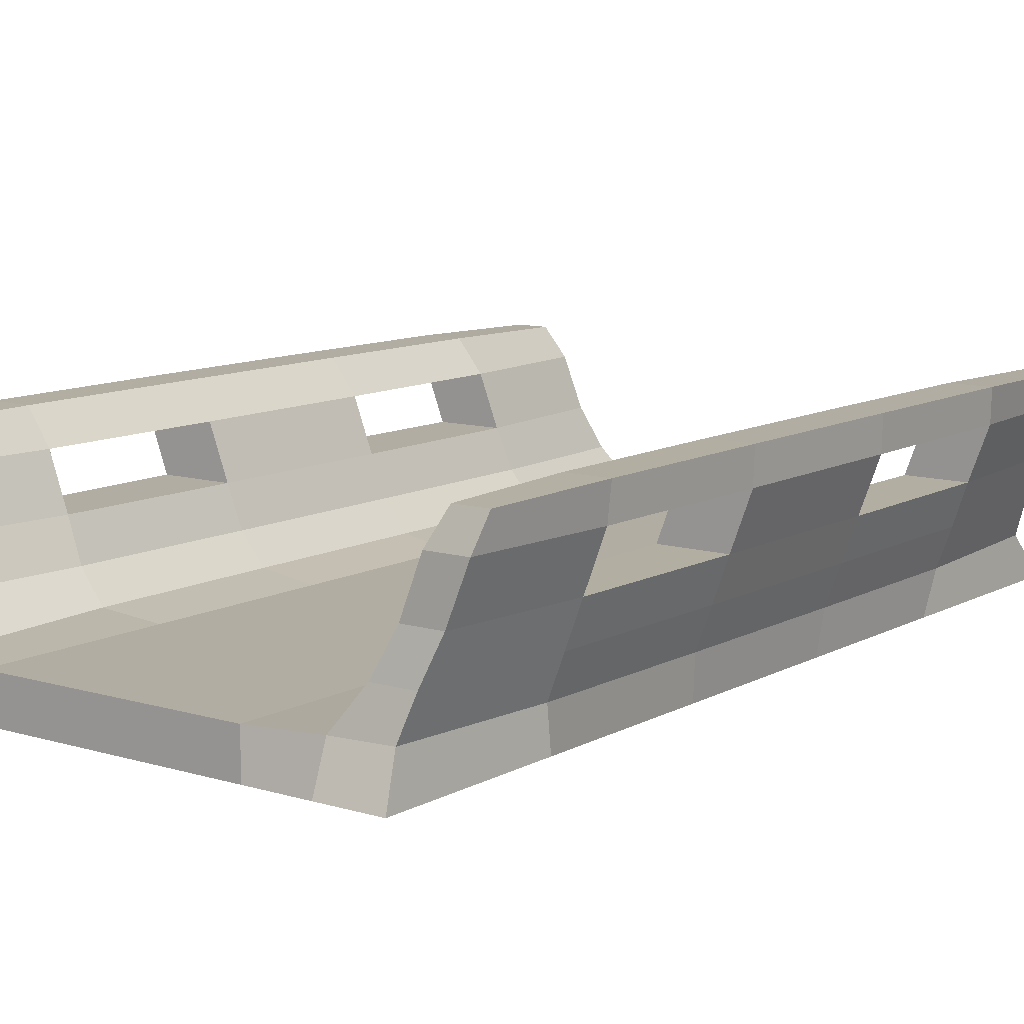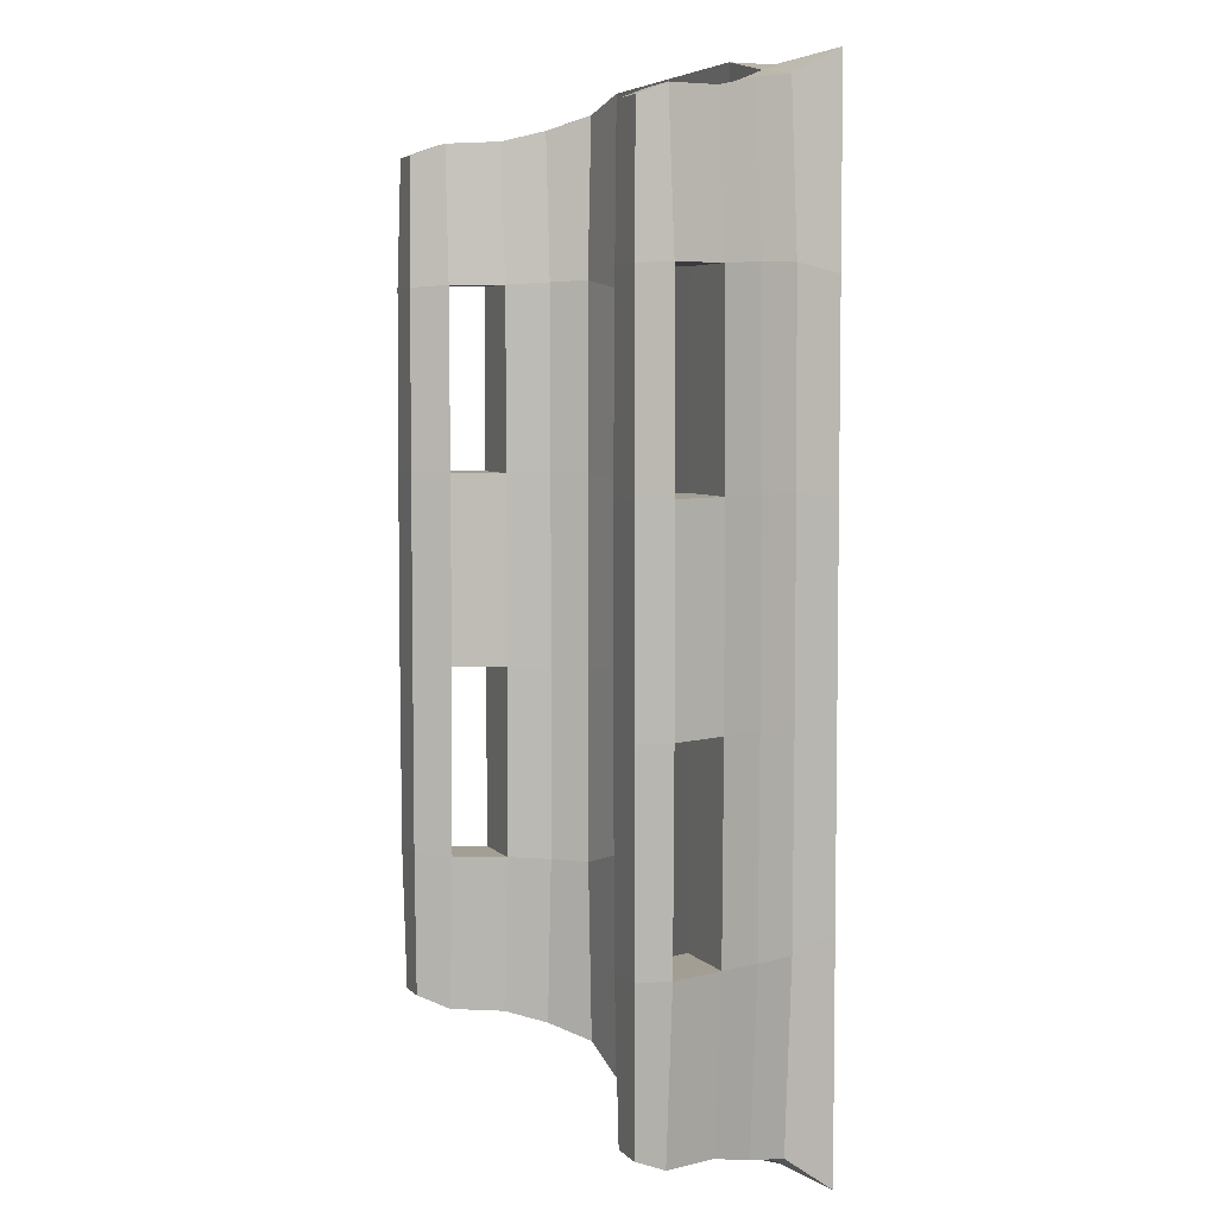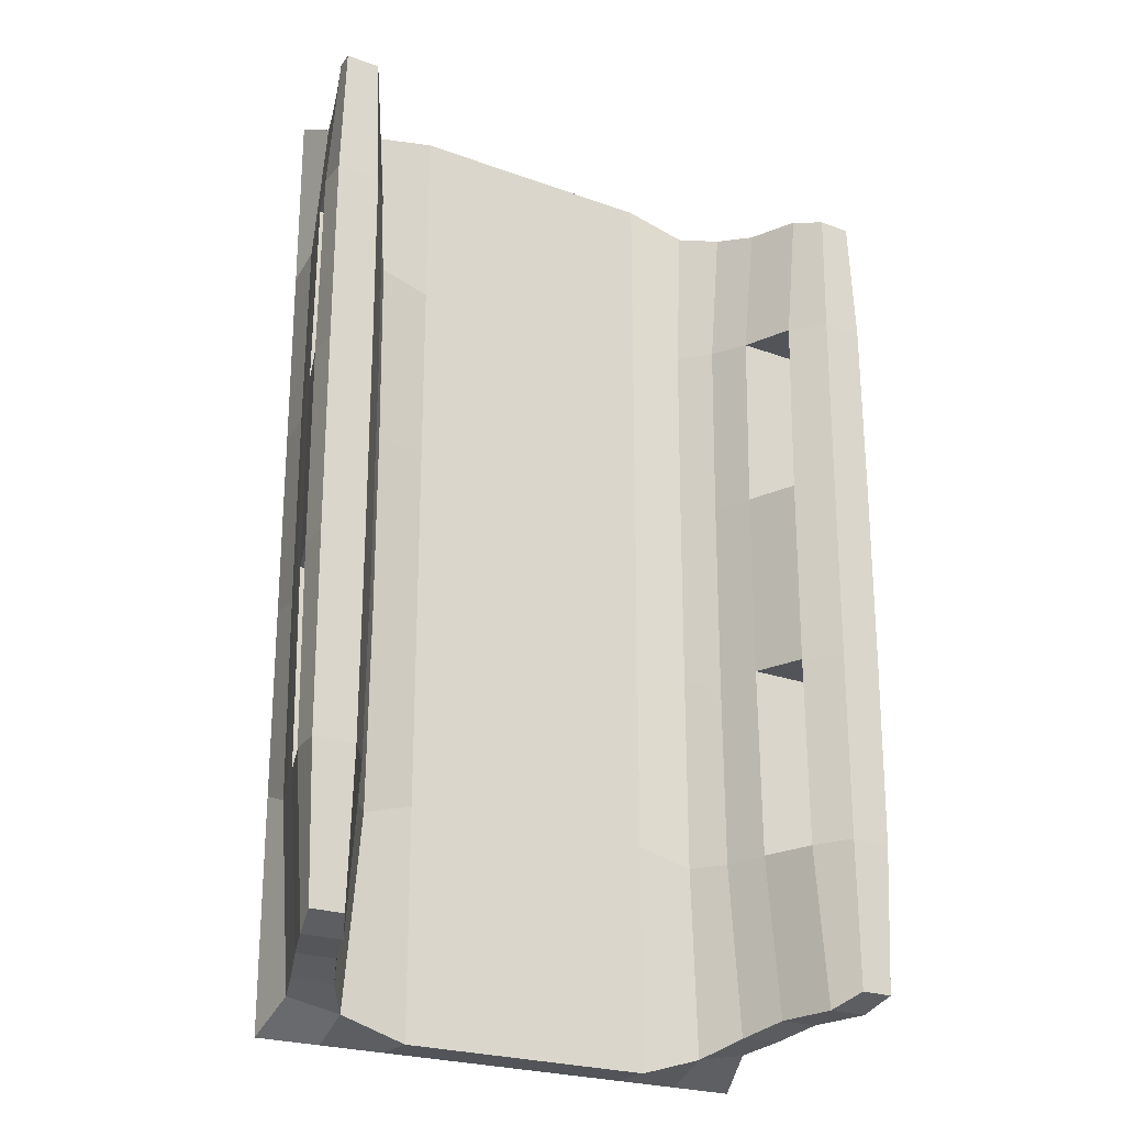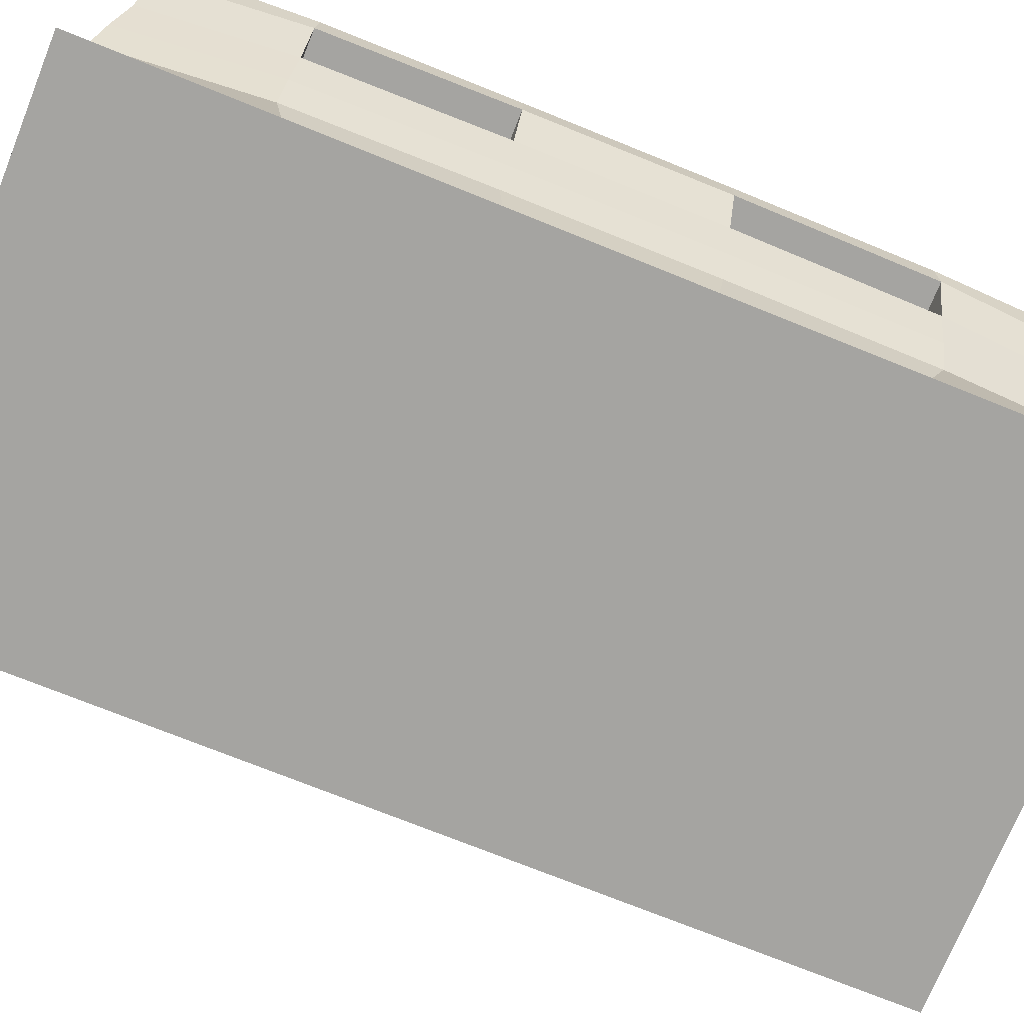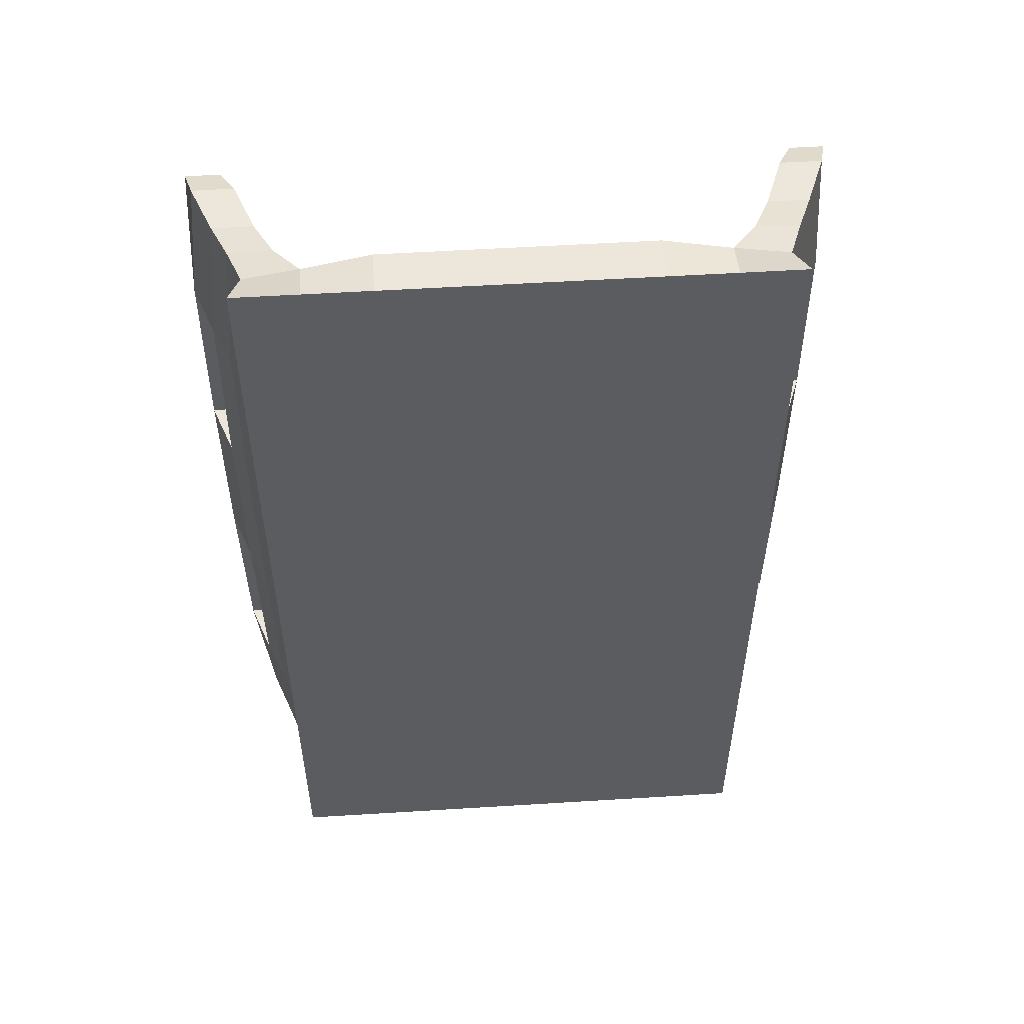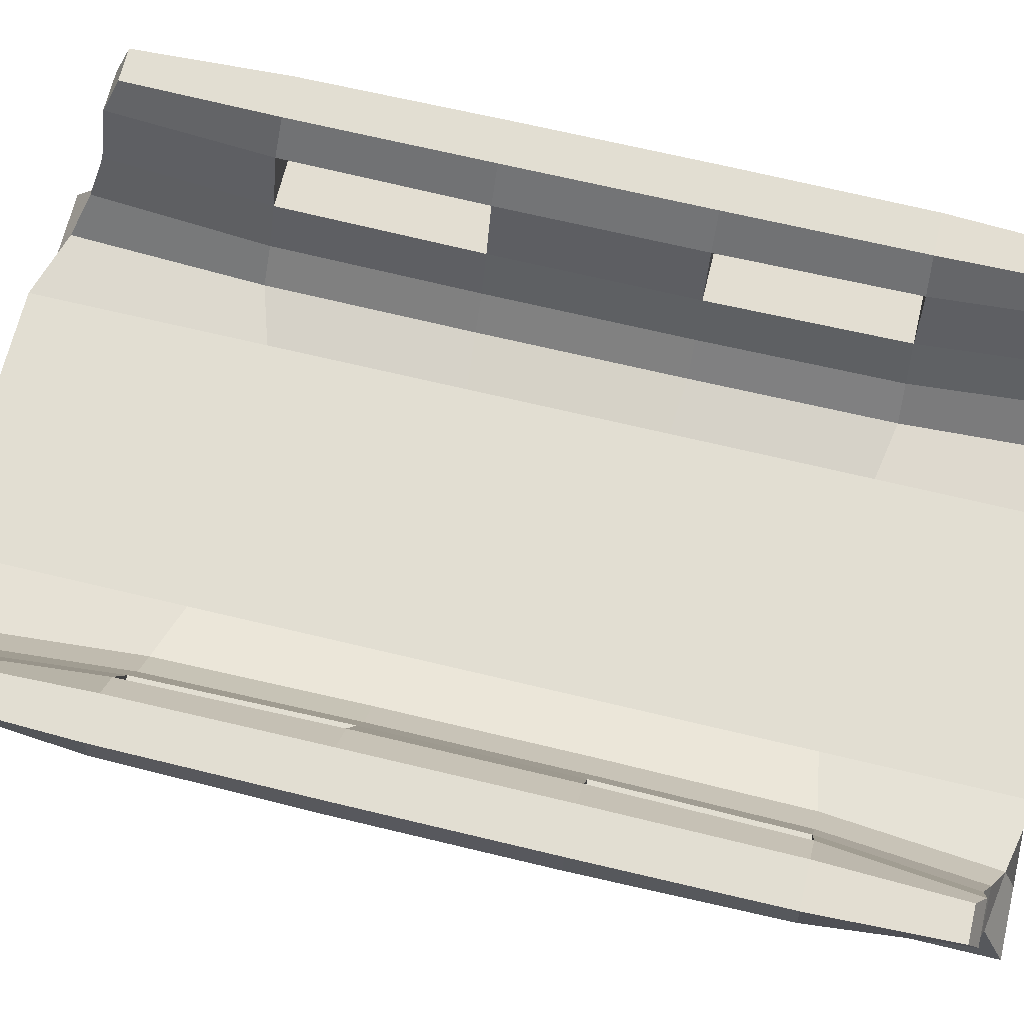
<metadata>
{"format":"obj","ext":"obj","renderer":"f3d","projection":"perspective","resolution":1024,"background":"white","views":[{"elev":10.6,"azim":36.9,"up":"+Y"},{"elev":5.4,"azim":-112.1,"up":"+Z"},{"elev":-23.7,"azim":148.6,"up":"+Z"},{"elev":-73.3,"azim":68.0,"up":"+Y"},{"elev":54.0,"azim":-3.8,"up":"+Z"},{"elev":67.8,"azim":-76.4,"up":"+Y"}]}
</metadata>
<code>
o Cube.005_Cube.006
v -2.757 -0.03119 5.032
v -2.655 0.4197 4.79
v -2.757 -0.03119 -2.907
v -2.786 0.4188 -3.076
v 2.757 -0.03119 5.032
v 2.655 0.4197 4.79
v 2.757 -0.03119 -2.907
v 2.786 0.4188 -3.076
v -2.7e-05 -0.03119 -2.907
v -2.7e-05 0.4326 -2.907
v -2.7e-05 -0.03119 5.032
v -2.7e-05 0.4326 5.032
v -1.378 -0.03119 -2.907
v -1.378 0.4326 5.032
v -1.378 0.4326 -2.907
v -1.378 -0.03119 5.032
v 1.378 0.4326 -2.907
v 1.378 -0.03119 5.032
v 1.378 -0.03119 -2.907
v 1.378 0.4326 5.032
v -2.068 -0.03119 -2.907
v -2.084 0.4307 4.881
v -1.957 0.5185 -3.088
v -2.068 -0.03119 5.032
v 1.956 0.5185 -3.088
v 2.068 -0.03119 5.032
v 2.068 -0.03119 -2.907
v 2.084 0.4307 4.881
v -2.757 -0.03119 1.062
v -2.803 0.4187 1.11
v 2.757 -0.03119 1.062
v 2.803 0.4187 1.11
v -2.7e-05 0.4326 1.062
v -2.7e-05 -0.03119 1.062
v -1.378 -0.03119 1.062
v -1.378 0.4326 1.062
v 1.378 0.4326 1.062
v 1.378 -0.03119 1.062
v -2.068 -0.03119 1.062
v -1.94 0.5289 1.111
v 1.94 0.5289 1.111
v 2.068 -0.03119 1.062
v -2.803 0.4187 -0.9747
v 2.757 -0.03119 -0.9222
v -2.757 -0.03119 -0.9222
v 2.803 0.4187 -0.9747
v -2.7e-05 0.4326 -0.9222
v -2.7e-05 -0.03119 -0.9222
v -1.378 -0.03119 -0.9222
v -1.378 0.4326 -0.9222
v 1.378 0.4326 -0.9222
v 1.378 -0.03119 -0.9222
v -2.068 -0.03119 -0.9222
v -1.94 0.5289 -0.9756
v 1.94 0.5289 -0.9756
v 2.068 -0.03119 -0.9222
v -2.757 -0.03119 3.047
v 2.786 0.4188 3.14
v -2.7e-05 0.4326 3.047
v -2.7e-05 -0.03119 3.047
v -1.378 -0.03119 3.047
v -1.378 0.4326 3.047
v 1.378 0.4326 3.047
v 1.378 -0.03119 3.047
v -2.068 -0.03119 3.047
v -1.957 0.5185 3.15
v 1.956 0.5185 3.15
v 2.068 -0.03119 3.047
v -2.786 0.4188 3.14
v 2.757 -0.03119 3.047
v -2.96 0.8363 -0.9756
v -2.941 0.8363 -3.076
v 2.221 0.8487 -3.078
v 2.941 0.8363 -3.076
v 2.941 0.8363 3.131
v 2.804 0.8364 4.721
v -2.358 0.8381 4.73
v -2.804 0.8364 4.721
v -2.221 0.8487 -3.078
v -2.221 0.8487 3.132
v 2.358 0.8381 4.73
v 2.221 0.8487 3.132
v -2.941 0.8363 3.131
v -2.96 0.8363 1.11
v 2.96 0.8363 -0.9756
v 2.96 0.8363 1.11
v -2.202 0.8503 -0.9758
v -2.202 0.8503 1.11
v 2.202 0.8503 -0.9758
v 2.202 0.8503 1.11
v -3.153 1.276 -0.9763
v -3.127 1.276 -3.058
v 2.432 1.276 -3.062
v 3.094 1.274 -3.061
v 3.094 1.274 3.108
v 2.973 1.276 4.62
v -2.553 1.276 4.621
v -2.974 1.276 4.62
v -2.4 1.277 -3.058
v -2.4 1.277 3.103
v 2.553 1.276 4.621
v 2.432 1.276 3.108
v -3.127 1.276 3.103
v -3.153 1.276 1.105
v 3.117 1.274 -0.9762
v 3.117 1.274 1.106
v -2.374 1.278 -0.9763
v -2.374 1.278 1.105
v 2.409 1.276 -0.9762
v 2.409 1.276 1.106
v -3.36 1.835 -0.9759
v -3.335 1.835 -3.053
v 2.642 1.837 -3.057
v 3.305 1.837 -3.057
v 3.305 1.837 3.104
v 3.186 1.831 4.597
v -2.755 1.831 4.597
v -3.187 1.831 4.597
v -2.61 1.835 -3.053
v -2.61 1.835 3.098
v 2.756 1.831 4.597
v 2.642 1.837 3.104
v -3.335 1.835 3.098
v -3.36 1.835 1.105
v 3.327 1.838 -0.9758
v 3.327 1.838 1.106
v -2.585 1.836 -0.9759
v -2.585 1.836 1.105
v 2.62 1.838 -0.9758
v 2.62 1.838 1.106
v -3.338 2.197 -0.9738
v -3.327 2.193 -3.031
v 2.879 2.193 -3.031
v 3.327 2.193 -3.031
v 3.327 2.193 3.08
v 3.27 2.165 4.472
v -2.915 2.165 4.472
v -3.27 2.165 4.472
v -2.878 2.193 -3.031
v -2.878 2.193 3.08
v 2.915 2.165 4.472
v 2.879 2.193 3.08
v -3.327 2.193 3.08
v -3.338 2.197 1.103
v 3.337 2.197 -0.9738
v 3.337 2.197 1.103
v -2.871 2.197 -0.9738
v -2.871 2.197 1.103
v 2.872 2.197 -0.9738
v 2.872 2.197 1.103
v -2.757 -0.03119 -5.316
v -2.655 0.4197 -4.995
v 2.757 -0.03119 -5.316
v 2.655 0.4197 -4.995
v -2.7e-05 -0.03119 -5.316
v -2.7e-05 0.4326 -5.316
v -1.378 -0.03119 -5.316
v -1.378 0.4326 -5.316
v 1.378 0.4326 -5.316
v 1.378 -0.03119 -5.316
v -2.068 -0.03119 -5.316
v -2.084 0.4307 -5.104
v 2.084 0.4307 -5.104
v 2.068 -0.03119 -5.316
v -2.804 0.8364 -4.914
v 2.358 0.8381 -4.925
v 2.804 0.8364 -4.914
v -2.358 0.8381 -4.925
v -2.974 1.276 -4.797
v 2.553 1.276 -4.798
v 2.973 1.276 -4.797
v -2.553 1.276 -4.798
v -3.187 1.831 -4.77
v 2.756 1.831 -4.77
v 3.186 1.831 -4.77
v -2.755 1.831 -4.77
v -3.27 2.165 -4.623
v 2.915 2.165 -4.623
v 3.27 2.165 -4.623
v -2.915 2.165 -4.623
f 45 43 4 3
f 119 99 172 176
f 70 58 6 5
f 24 22 2 1
f 68 70 5 26
f 6 58 75 76
f 63 59 12 20
f 61 60 11 16
f 18 20 12 11
f 23 15 158 162
f 4 72 165 152
f 65 61 16 24
f 59 62 14 12
f 11 12 14 16
f 26 28 20 18
f 67 63 20 28
f 60 64 18 11
f 93 113 174 170
f 57 65 24 1
f 72 92 169 165
f 62 66 22 14
f 16 14 22 24
f 41 67 82 90
f 5 6 28 26
f 64 68 26 18
f 9 13 157 155
f 52 56 42 38
f 43 30 84 71
f 50 54 40 36
f 45 53 39 29
f 48 52 38 34
f 55 51 37 41
f 47 50 36 33
f 53 49 35 39
f 49 48 34 35
f 51 47 33 37
f 66 40 88 80
f 56 44 31 42
f 44 46 32 31
f 57 69 30 29
f 7 8 46 44
f 27 7 44 56
f 58 32 86 75
f 17 10 47 51
f 13 9 48 49
f 21 13 49 53
f 10 15 50 47
f 25 17 51 55
f 9 19 52 48
f 3 21 53 45
f 15 23 54 50
f 22 66 80 77
f 19 27 56 52
f 29 30 43 45
f 1 2 69 57
f 38 42 68 64
f 8 7 153 154
f 36 40 66 62
f 29 39 65 57
f 34 38 64 60
f 41 37 63 67
f 33 36 62 59
f 39 35 61 65
f 35 34 60 61
f 37 33 59 63
f 55 41 90 89
f 42 31 70 68
f 31 32 58 70
f 7 27 164 153
f 89 90 110 109
f 78 77 97 98
f 88 87 107 108
f 73 89 109 93
f 76 75 95 96
f 86 85 105 106
f 87 79 99 107
f 132 139 180 177
f 30 69 83 84
f 69 2 78 83
f 46 8 74 85
f 4 43 71 72
f 54 23 79 87
f 28 6 76 81
f 25 55 89 73
f 32 46 85 86
f 2 22 77 78
f 67 28 81 82
f 40 54 87 88
f 102 101 121 122
f 91 104 124 111
f 101 96 116 121
f 77 80 100 97
f 75 86 106 95
f 81 76 96 101
f 80 88 108 100
f 71 84 104 91
f 82 81 101 102
f 90 82 102 110
f 72 71 91 92
f 85 74 94 105
f 84 83 103 104
f 83 78 98 103
f 21 3 151 161
f 120 128 148 140
f 121 116 136 141
f 115 126 146 135
f 117 120 140 137
f 17 25 163 159
f 129 130 150 149
f 118 117 137 138
f 128 127 147 148
f 103 98 118 123
f 114 94 171 175
f 106 105 125 126
f 96 95 115 116
f 108 107 127 128
f 98 97 117 118
f 109 110 130 129
f 27 19 160 164
f 97 100 120 117
f 140 143 138 137
f 135 142 141 136
f 145 149 150 146
f 147 131 144 148
f 139 132 131 147
f 134 133 149 145
f 146 150 142 135
f 148 144 143 140
f 111 124 144 131
f 122 121 141 142
f 130 122 142 150
f 112 111 131 132
f 125 114 134 145
f 124 123 143 144
f 123 118 138 143
f 3 4 152 151
f 127 119 139 147
f 126 125 145 146
f 116 115 135 136
f 113 129 149 133
f 164 163 154 153
f 157 158 156 155
f 161 162 158 157
f 155 156 159 160
f 151 152 162 161
f 160 159 163 164
f 154 163 166 167
f 168 165 169 172
f 162 152 165 168
f 167 166 170 171
f 176 173 177 180
f 171 170 174 175
f 172 169 173 176
f 175 174 178 179
f 79 23 162 168
f 13 21 161 157
f 134 114 175 179
f 25 73 166 163
f 19 9 155 160
f 94 74 167 171
f 15 10 156 158
f 113 133 178 174
f 99 79 168 172
f 112 132 177 173
f 10 17 159 156
f 139 119 176 180
f 73 93 170 166
f 74 8 154 167
f 133 134 179 178
f 92 112 173 169
f 105 94 93 109
f 114 113 93 94
f 125 129 113 114
f 125 105 109 129
f 110 106 126 130
f 115 122 130 126
f 95 106 110 102
f 122 115 95 102
f 91 107 99 92
f 91 111 127 107
f 111 112 119 127
f 112 92 99 119
f 120 100 103 123
f 103 100 108 104
f 124 104 108 128
f 123 124 128 120

</code>
